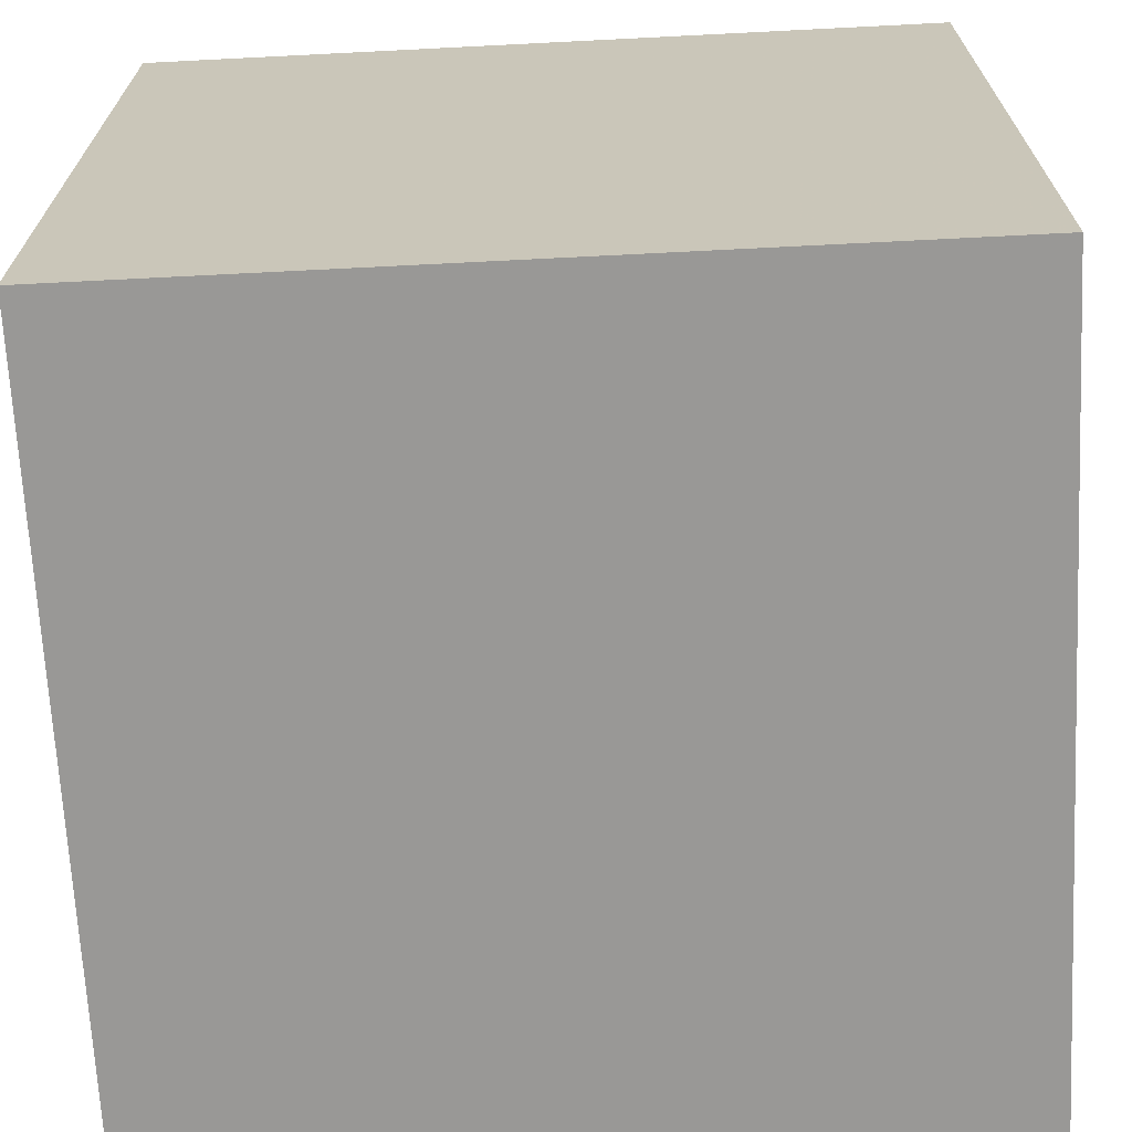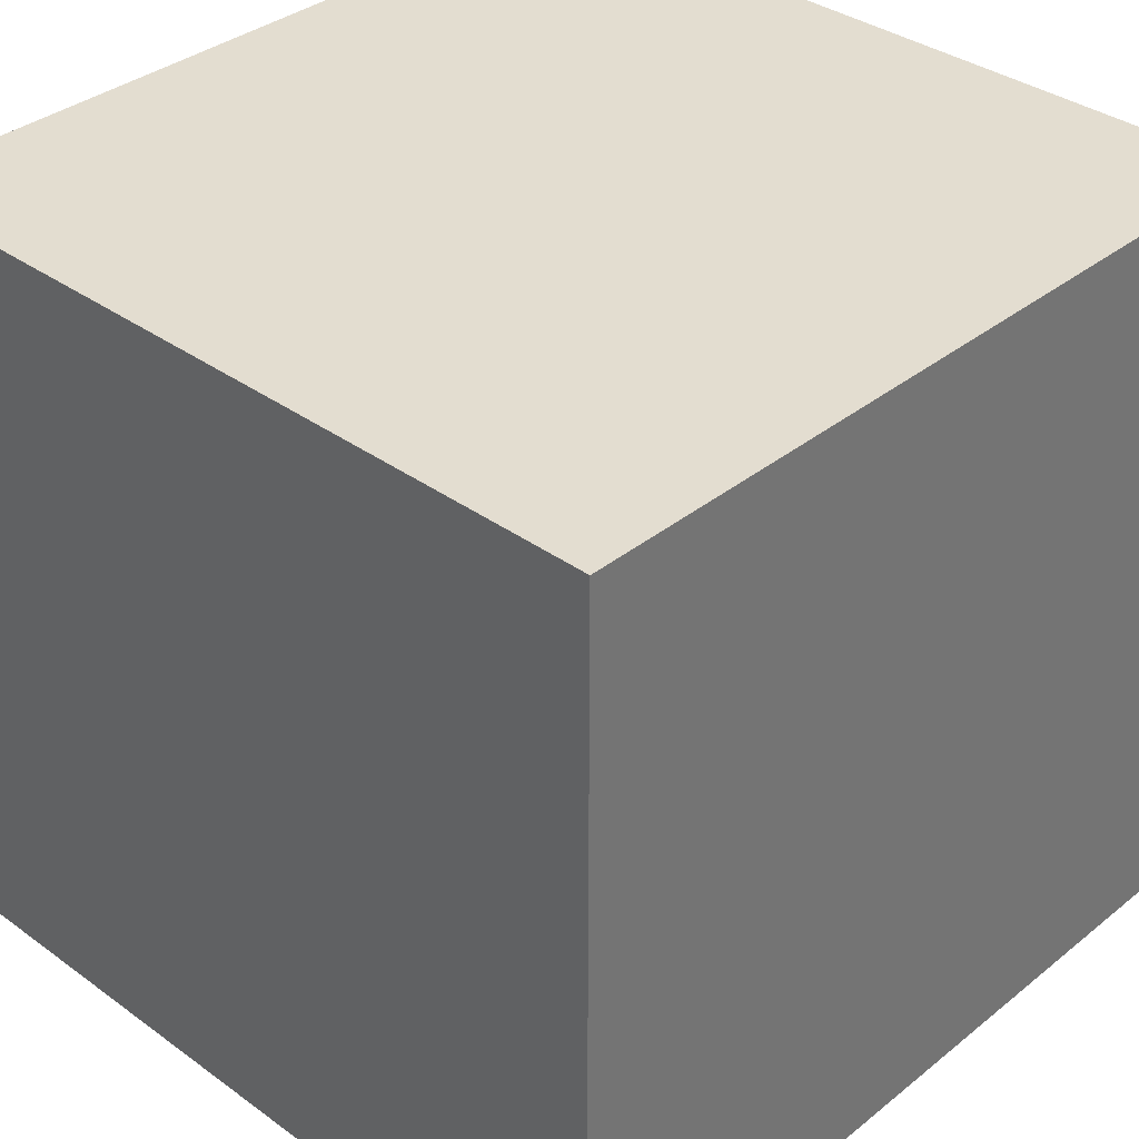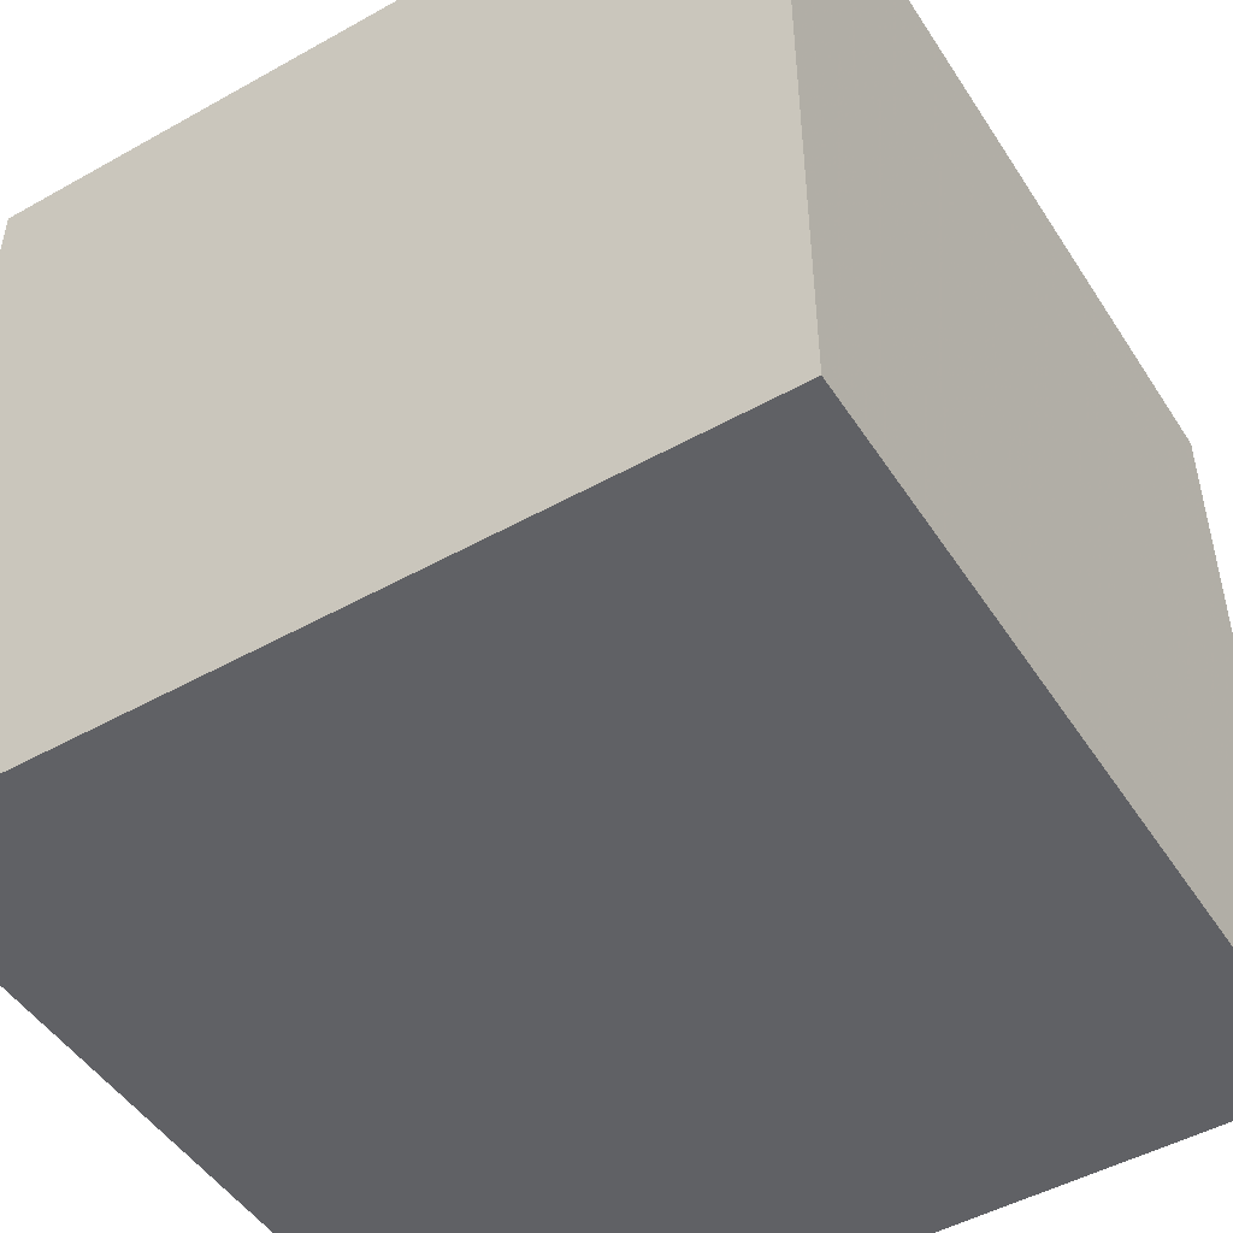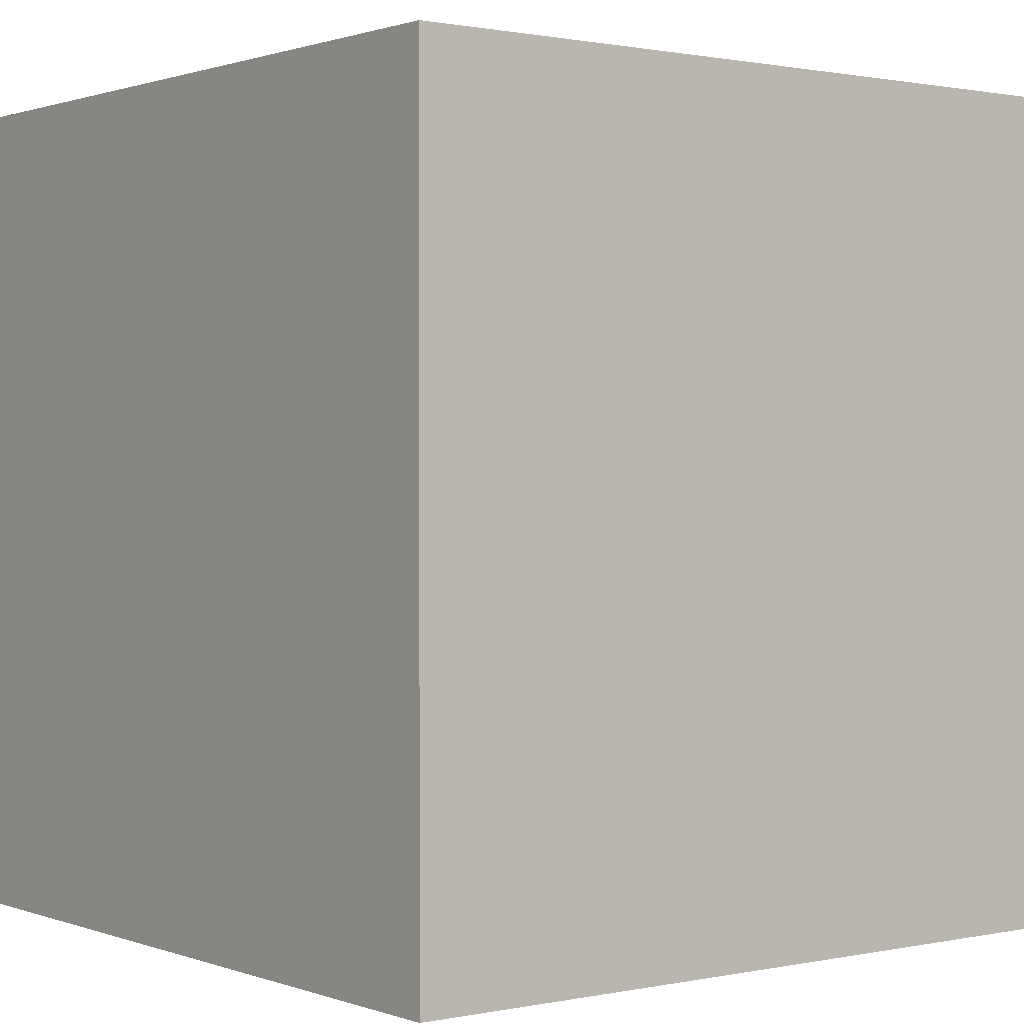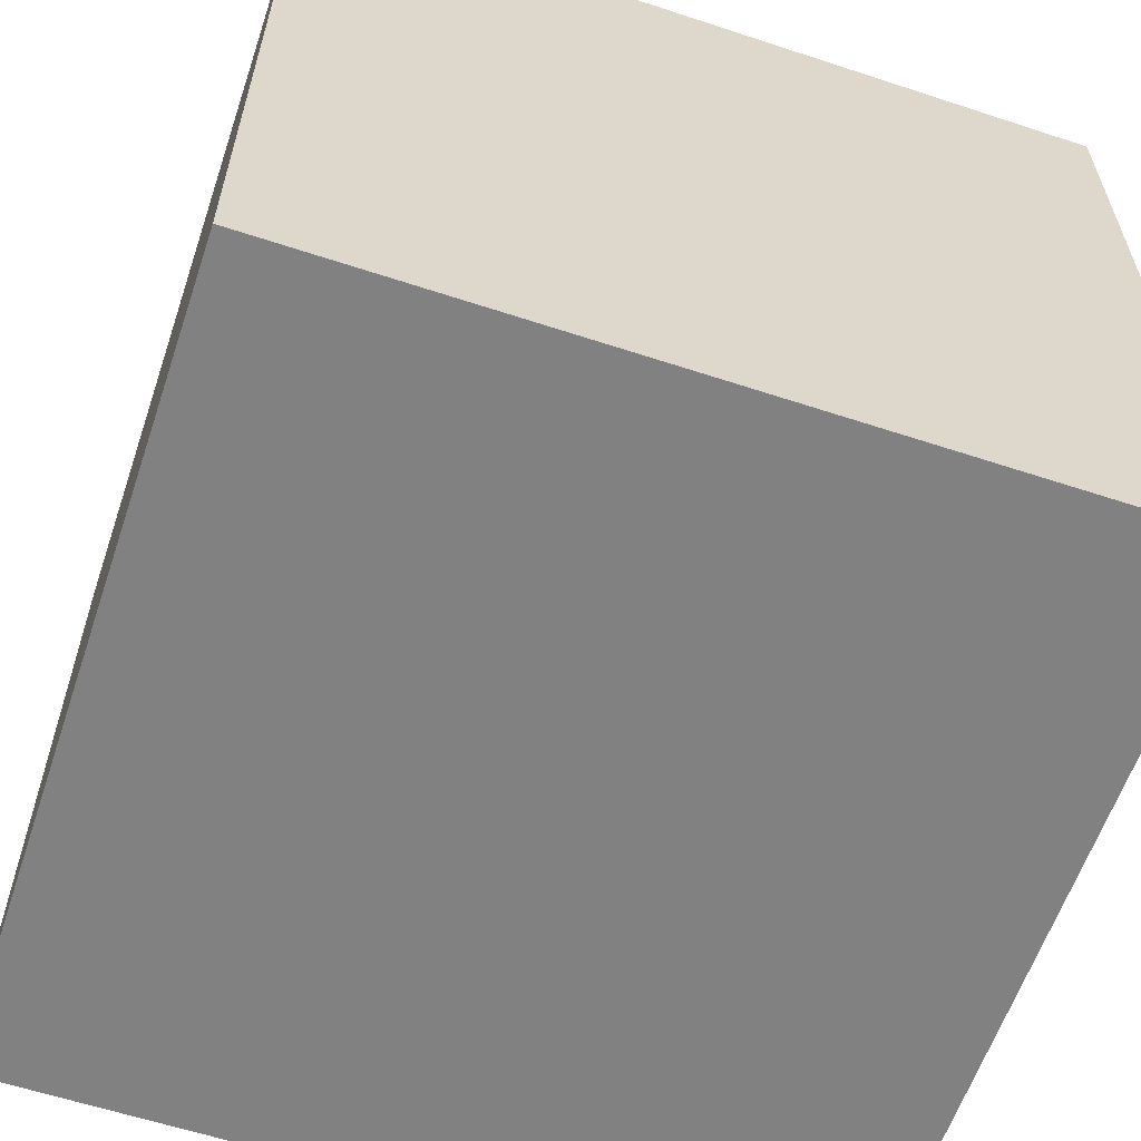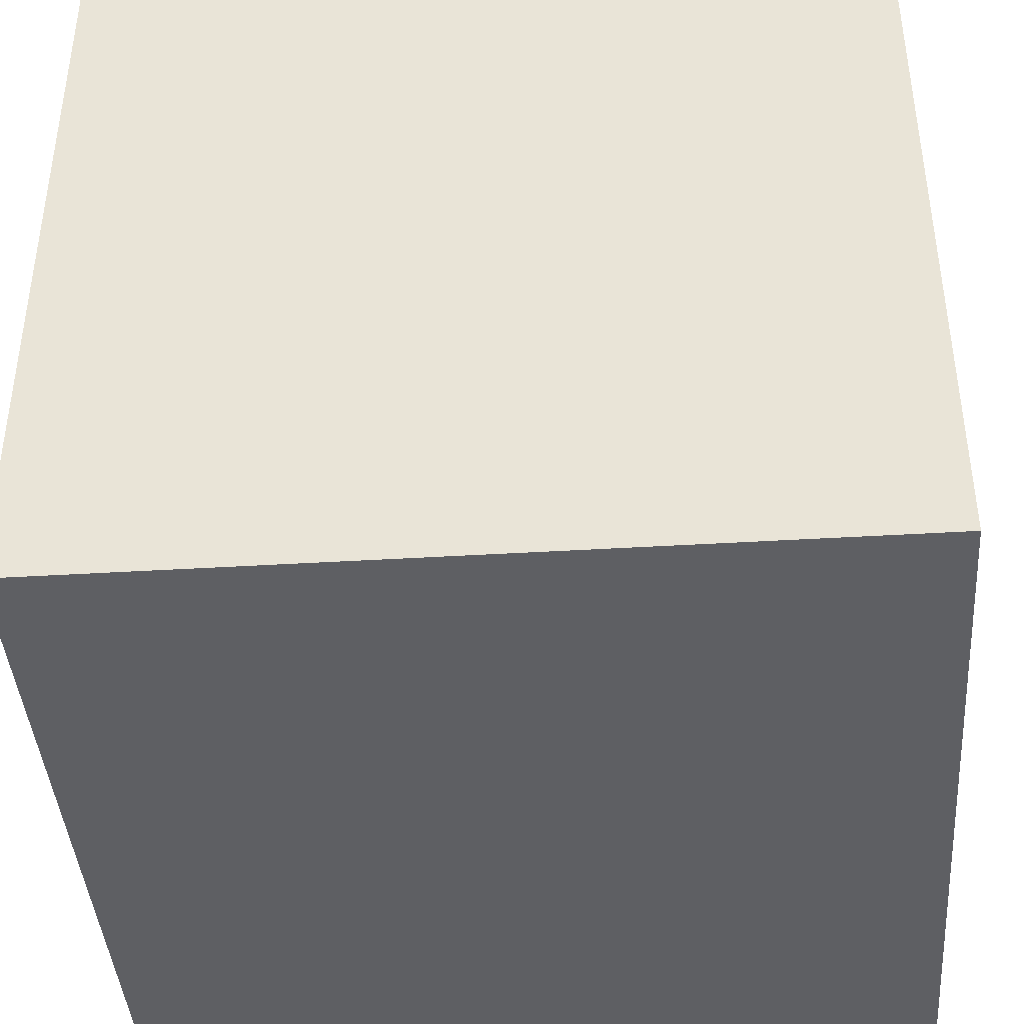
<metadata>
{"format":"obj","ext":"obj","renderer":"f3d","projection":"perspective","resolution":1024,"background":"white","views":[{"elev":-68.6,"azim":2.9,"up":"+Z"},{"elev":35.6,"azim":43.6,"up":"+Z"},{"elev":-48.9,"azim":-58.2,"up":"+Z"},{"elev":0.9,"azim":52.5,"up":"+Y"},{"elev":-60.5,"azim":-18.6,"up":"+Y"},{"elev":-41.6,"azim":-175.8,"up":"+Z"}]}
</metadata>
<code>
v 0 0 0
v 0 1 0
v 1 1 0
v 1 1 0
v 1 0 0
v 1 1 1
v 1 0 1
v 0 1 1
v 0 0 1
f 1 2 3
f 1 4 5
f 5 4 6
f 5 6 7
f 7 6 8
f 7 8 9
f 9 8 2
f 9 2 1
f 2 8 6
f 2 6 4
f 7 9 1
f 7 1 5

</code>
